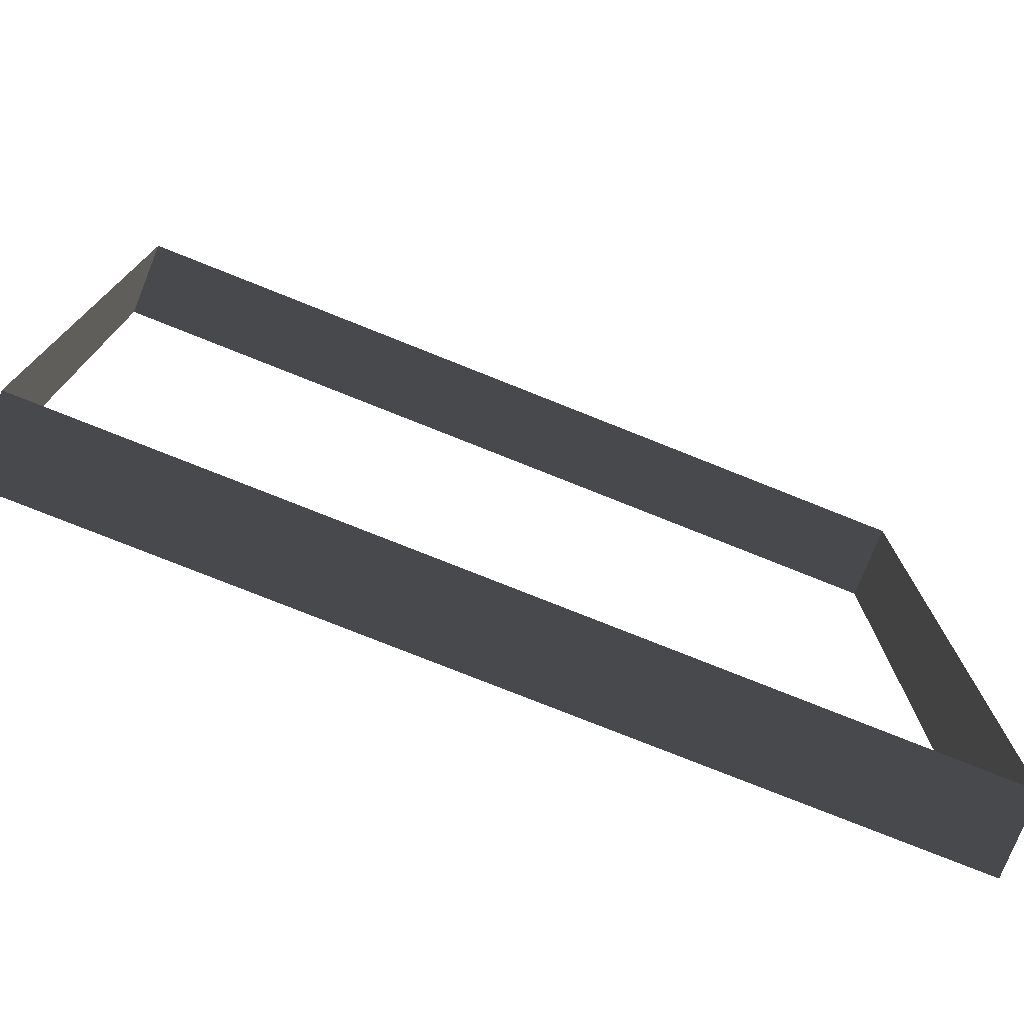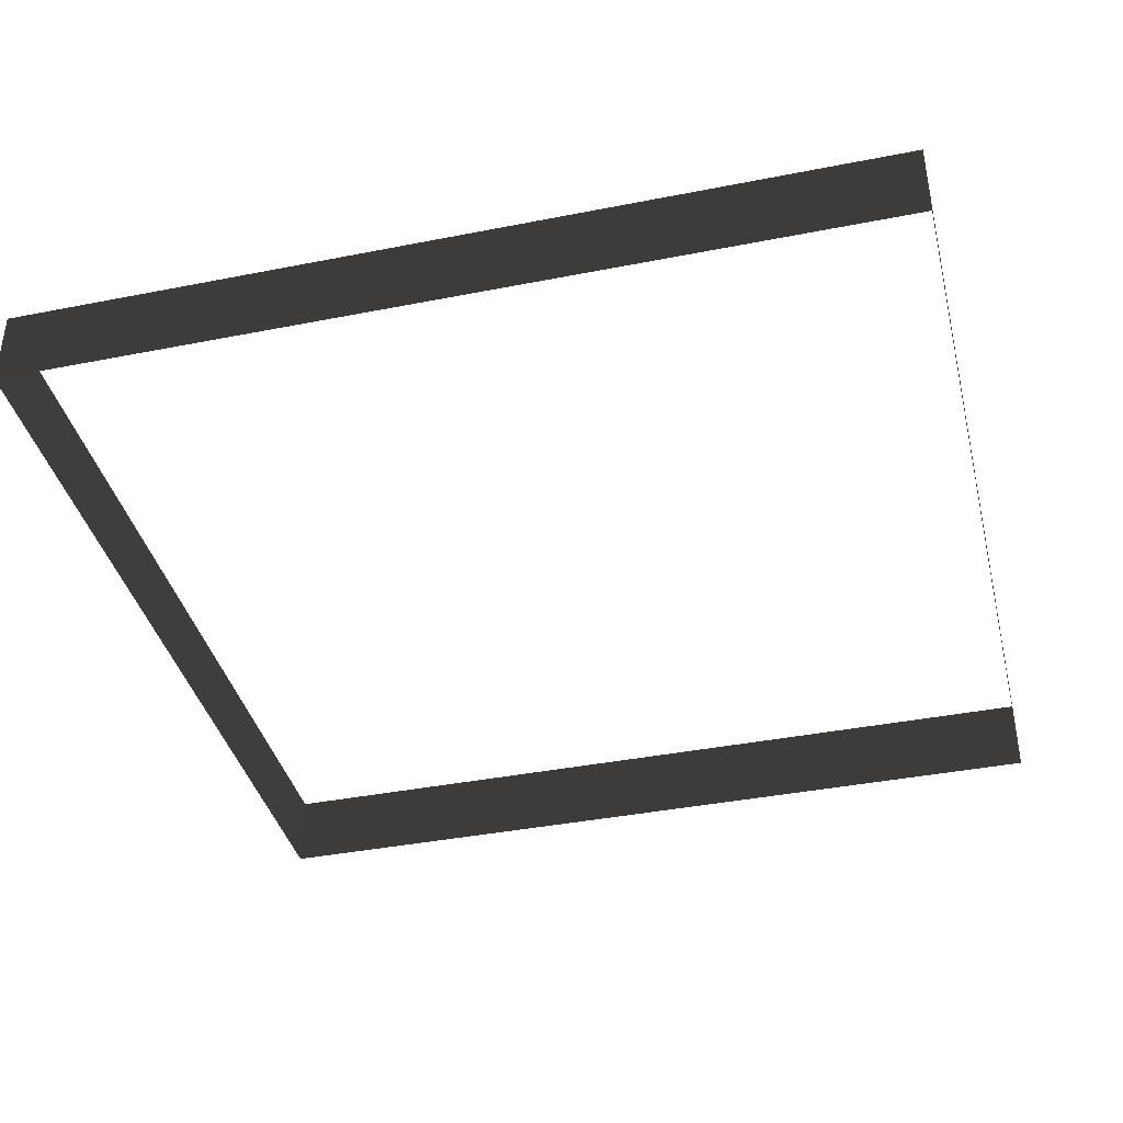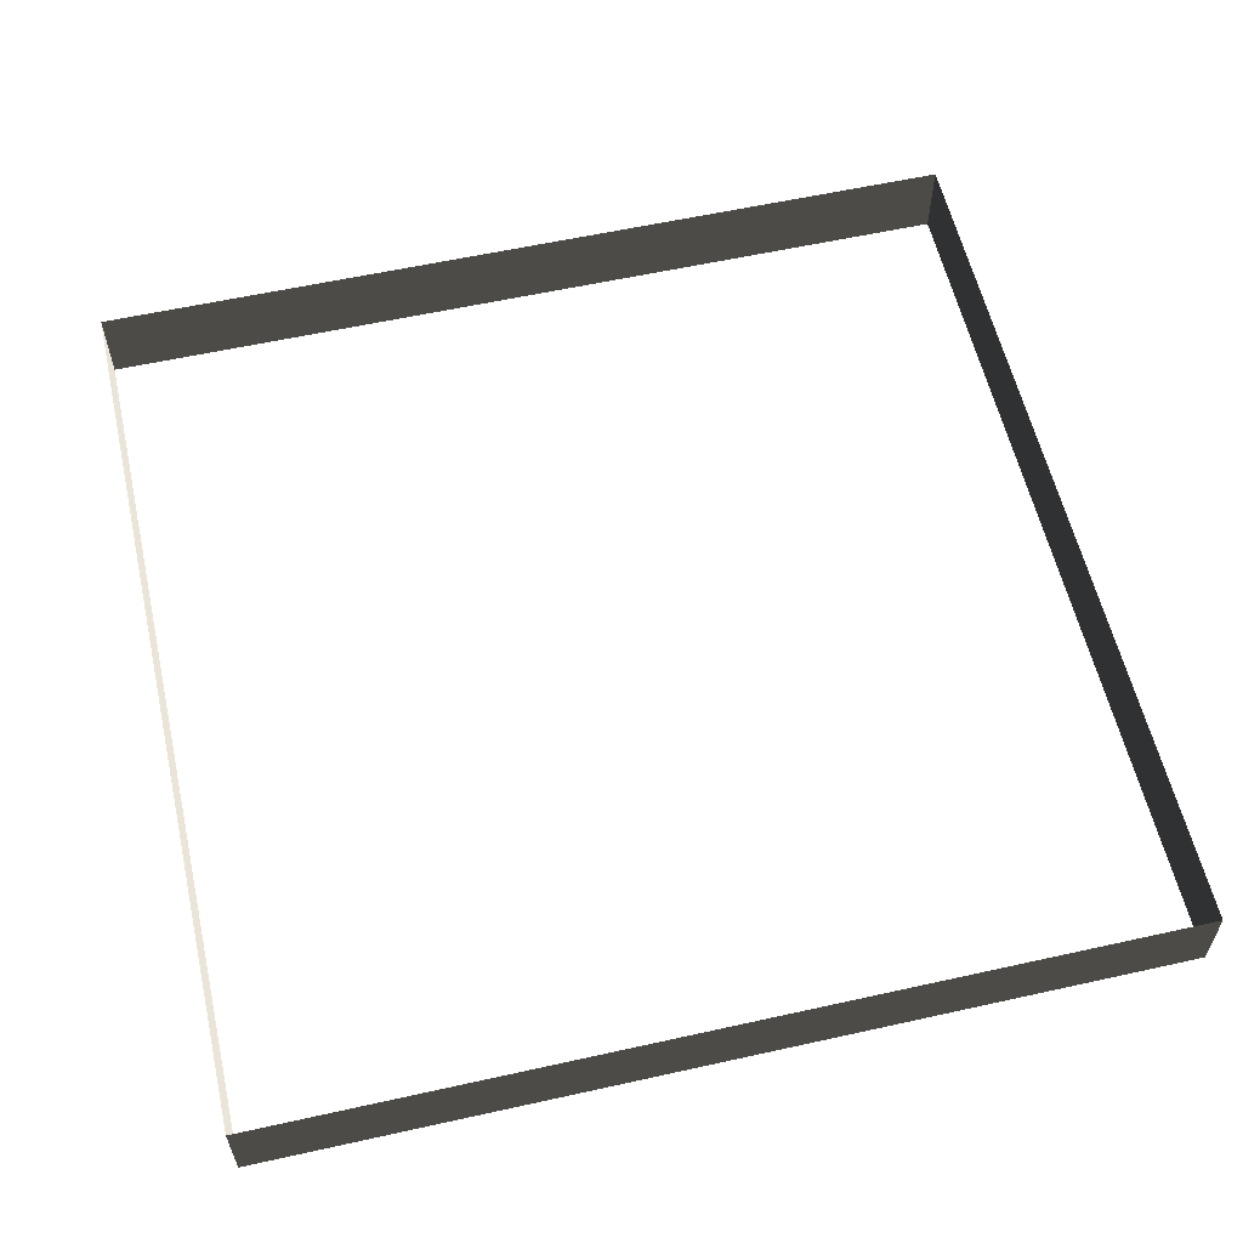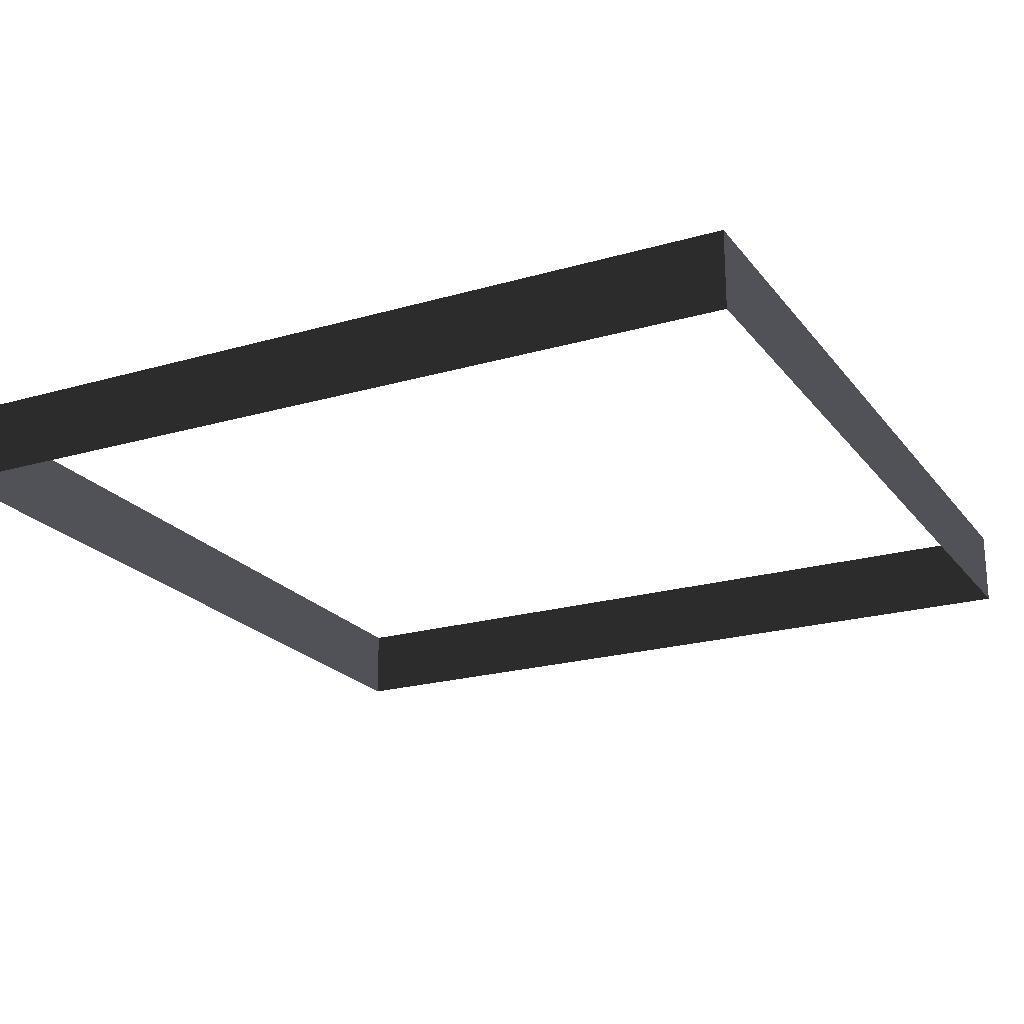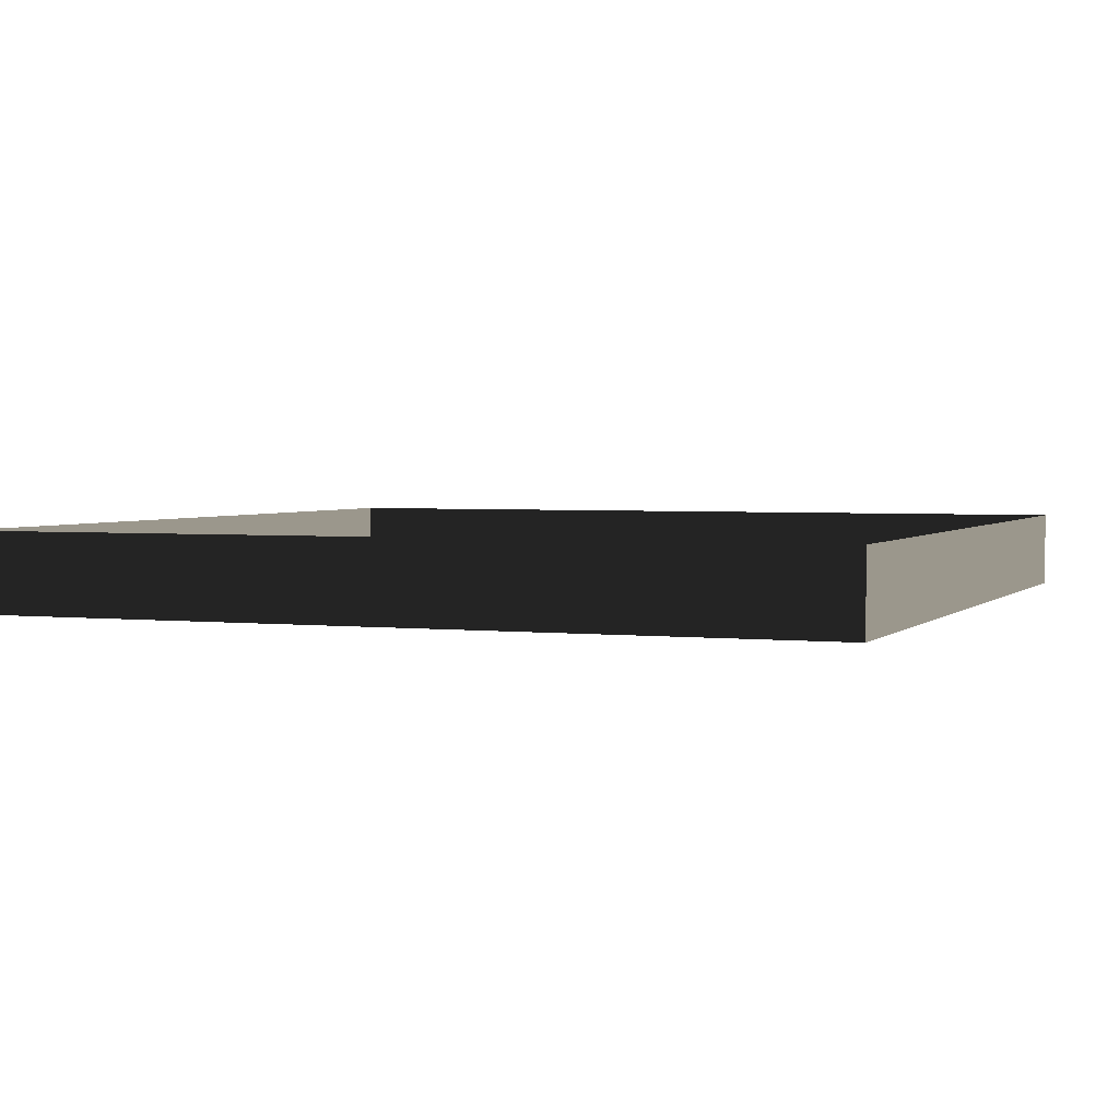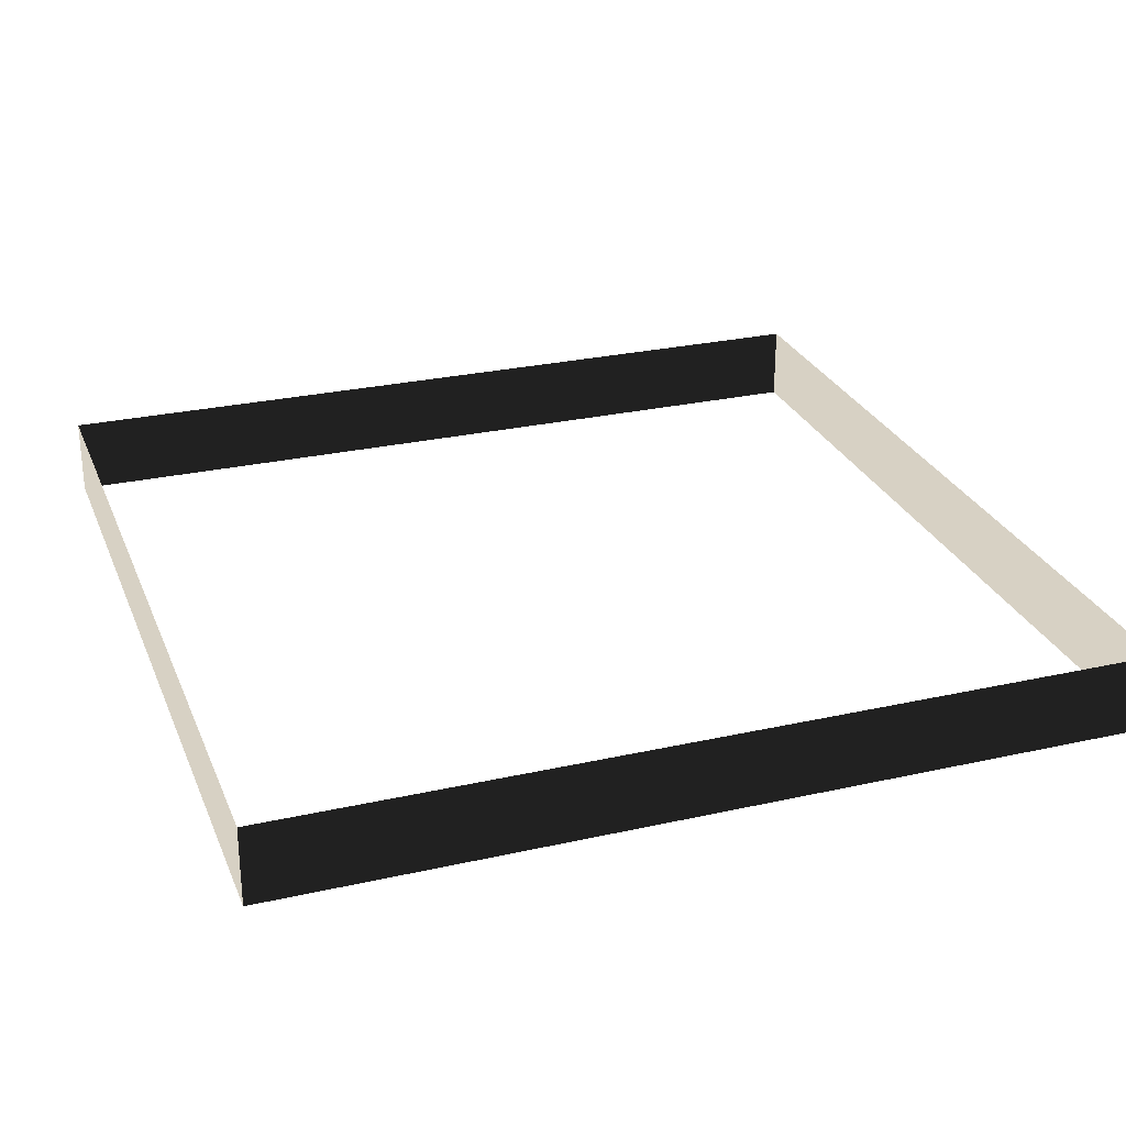
<metadata>
{"format":"obj","ext":"obj","renderer":"f3d","projection":"perspective","resolution":1024,"background":"white","views":[{"elev":-76.7,"azim":-21.8,"up":"+Y"},{"elev":-39.0,"azim":-166.1,"up":"+Z"},{"elev":58.7,"azim":77.1,"up":"+Z"},{"elev":-21.6,"azim":-62.9,"up":"+Z"},{"elev":2.8,"azim":111.4,"up":"+Z"},{"elev":27.1,"azim":-109.2,"up":"+Z"}]}
</metadata>
<code>
v -10.32 -10.32 0.9372
v 10.32 -10.32 0.9372
v 10.32 -10.32 -0.9372
v -10.32 -10.32 -0.9372
v 10.32 -10.32 0.9372
v 10.32 10.32 0.9372
v 10.32 10.32 -0.9372
v 10.32 -10.32 -0.9372
v -10.32 10.32 0.9372
v -10.32 -10.32 0.9372
v -10.32 -10.32 -0.9372
v -10.32 10.32 -0.9372
v 10.32 10.32 0.9372
v -10.32 10.32 0.9372
v -10.32 10.32 -0.9372
v 10.32 10.32 -0.9372
g Platform.001_37682_477
f 1 3 2
f 1 4 3
f 5 7 6
f 5 8 7
f 9 11 10
f 9 12 11
f 13 15 14
f 13 16 15

</code>
